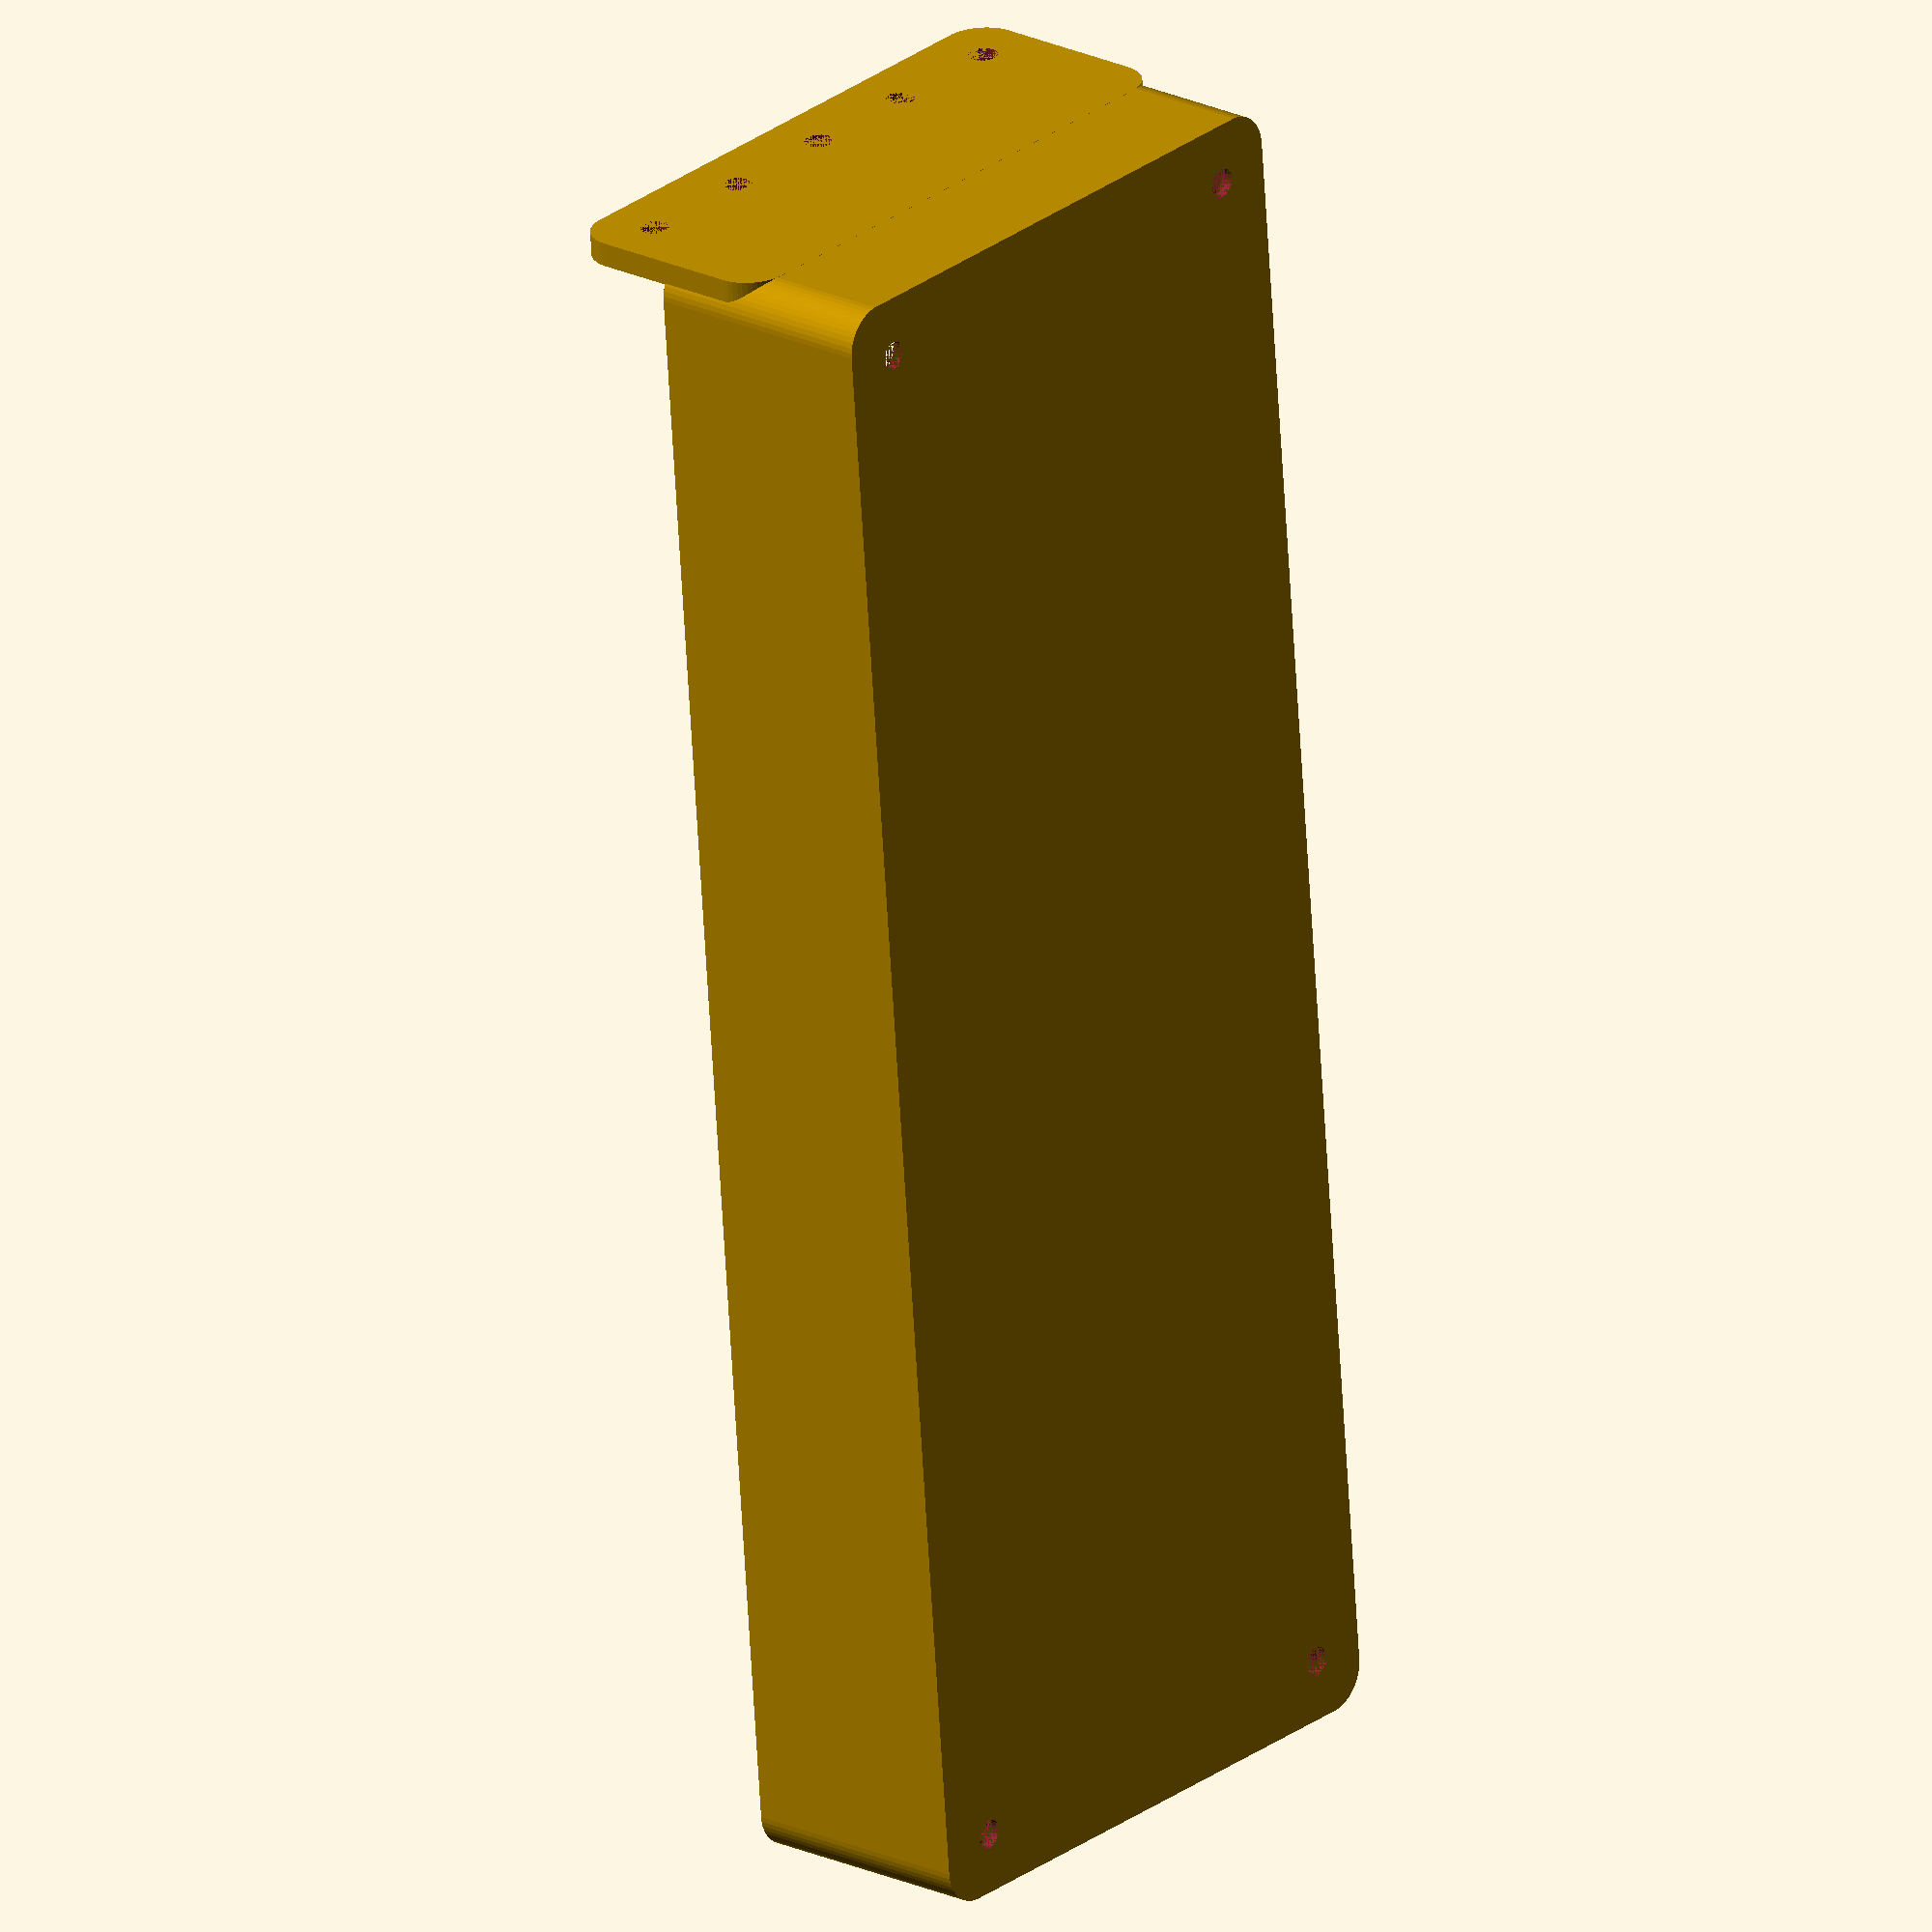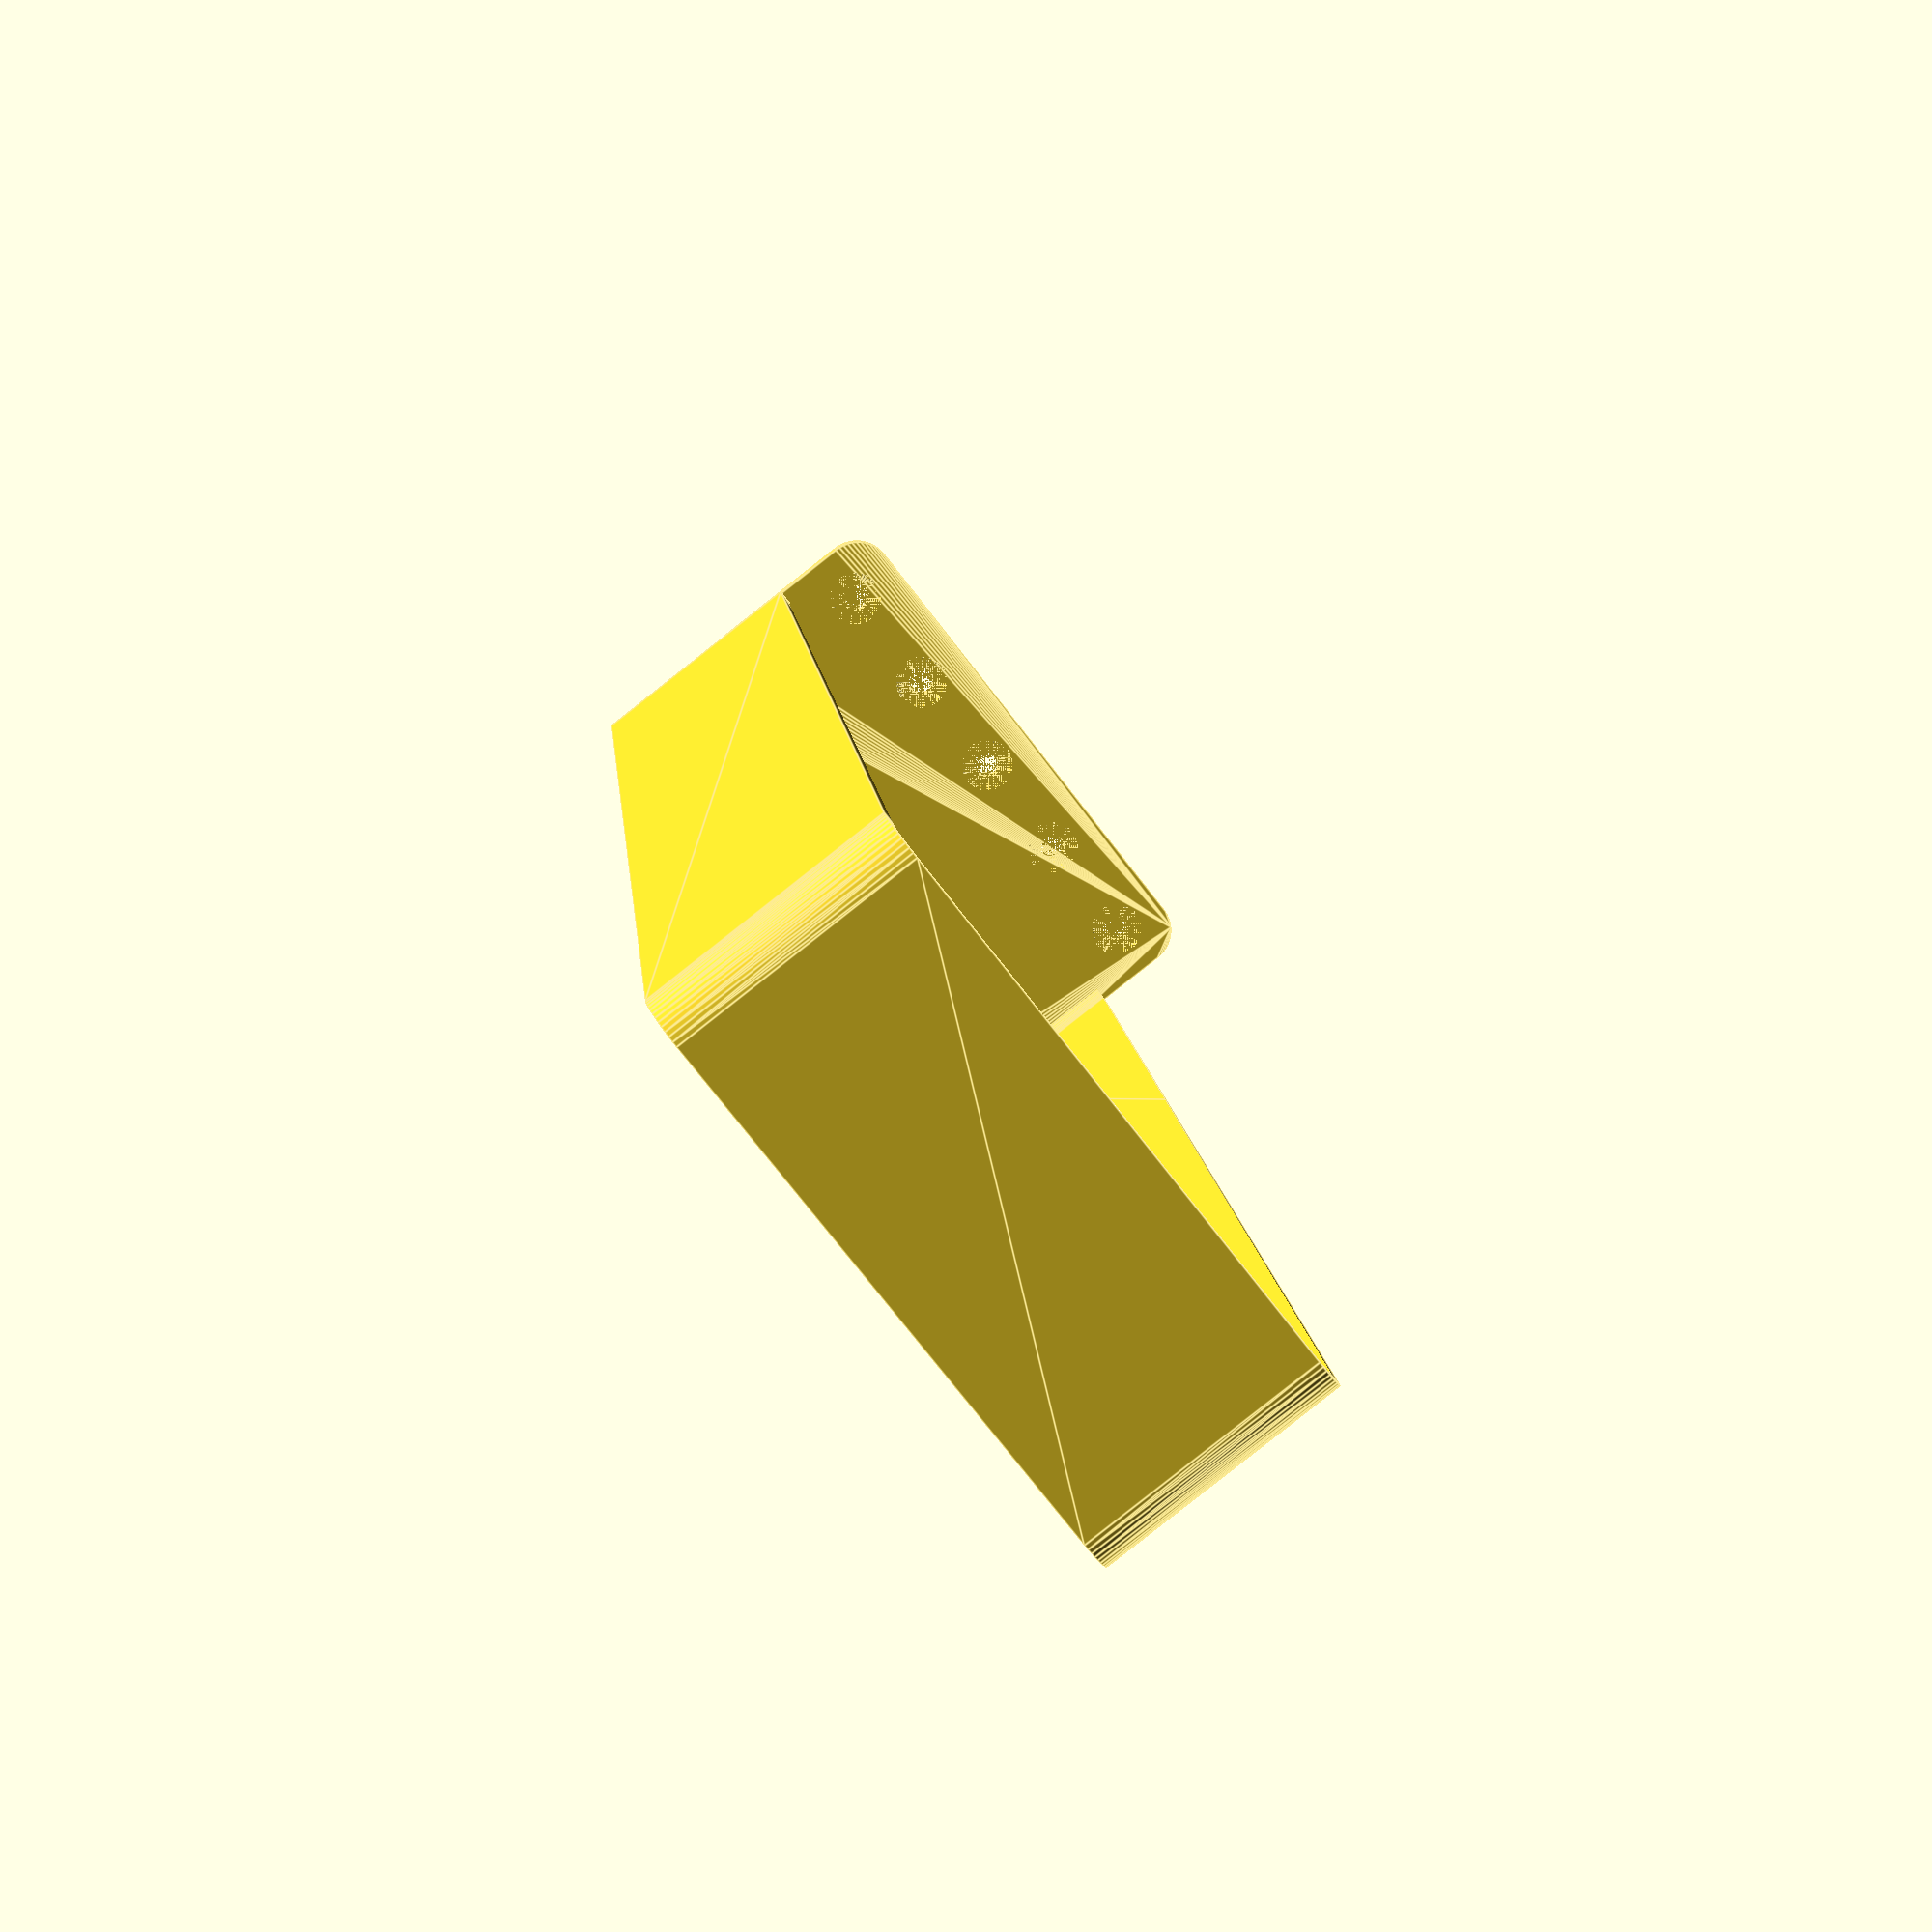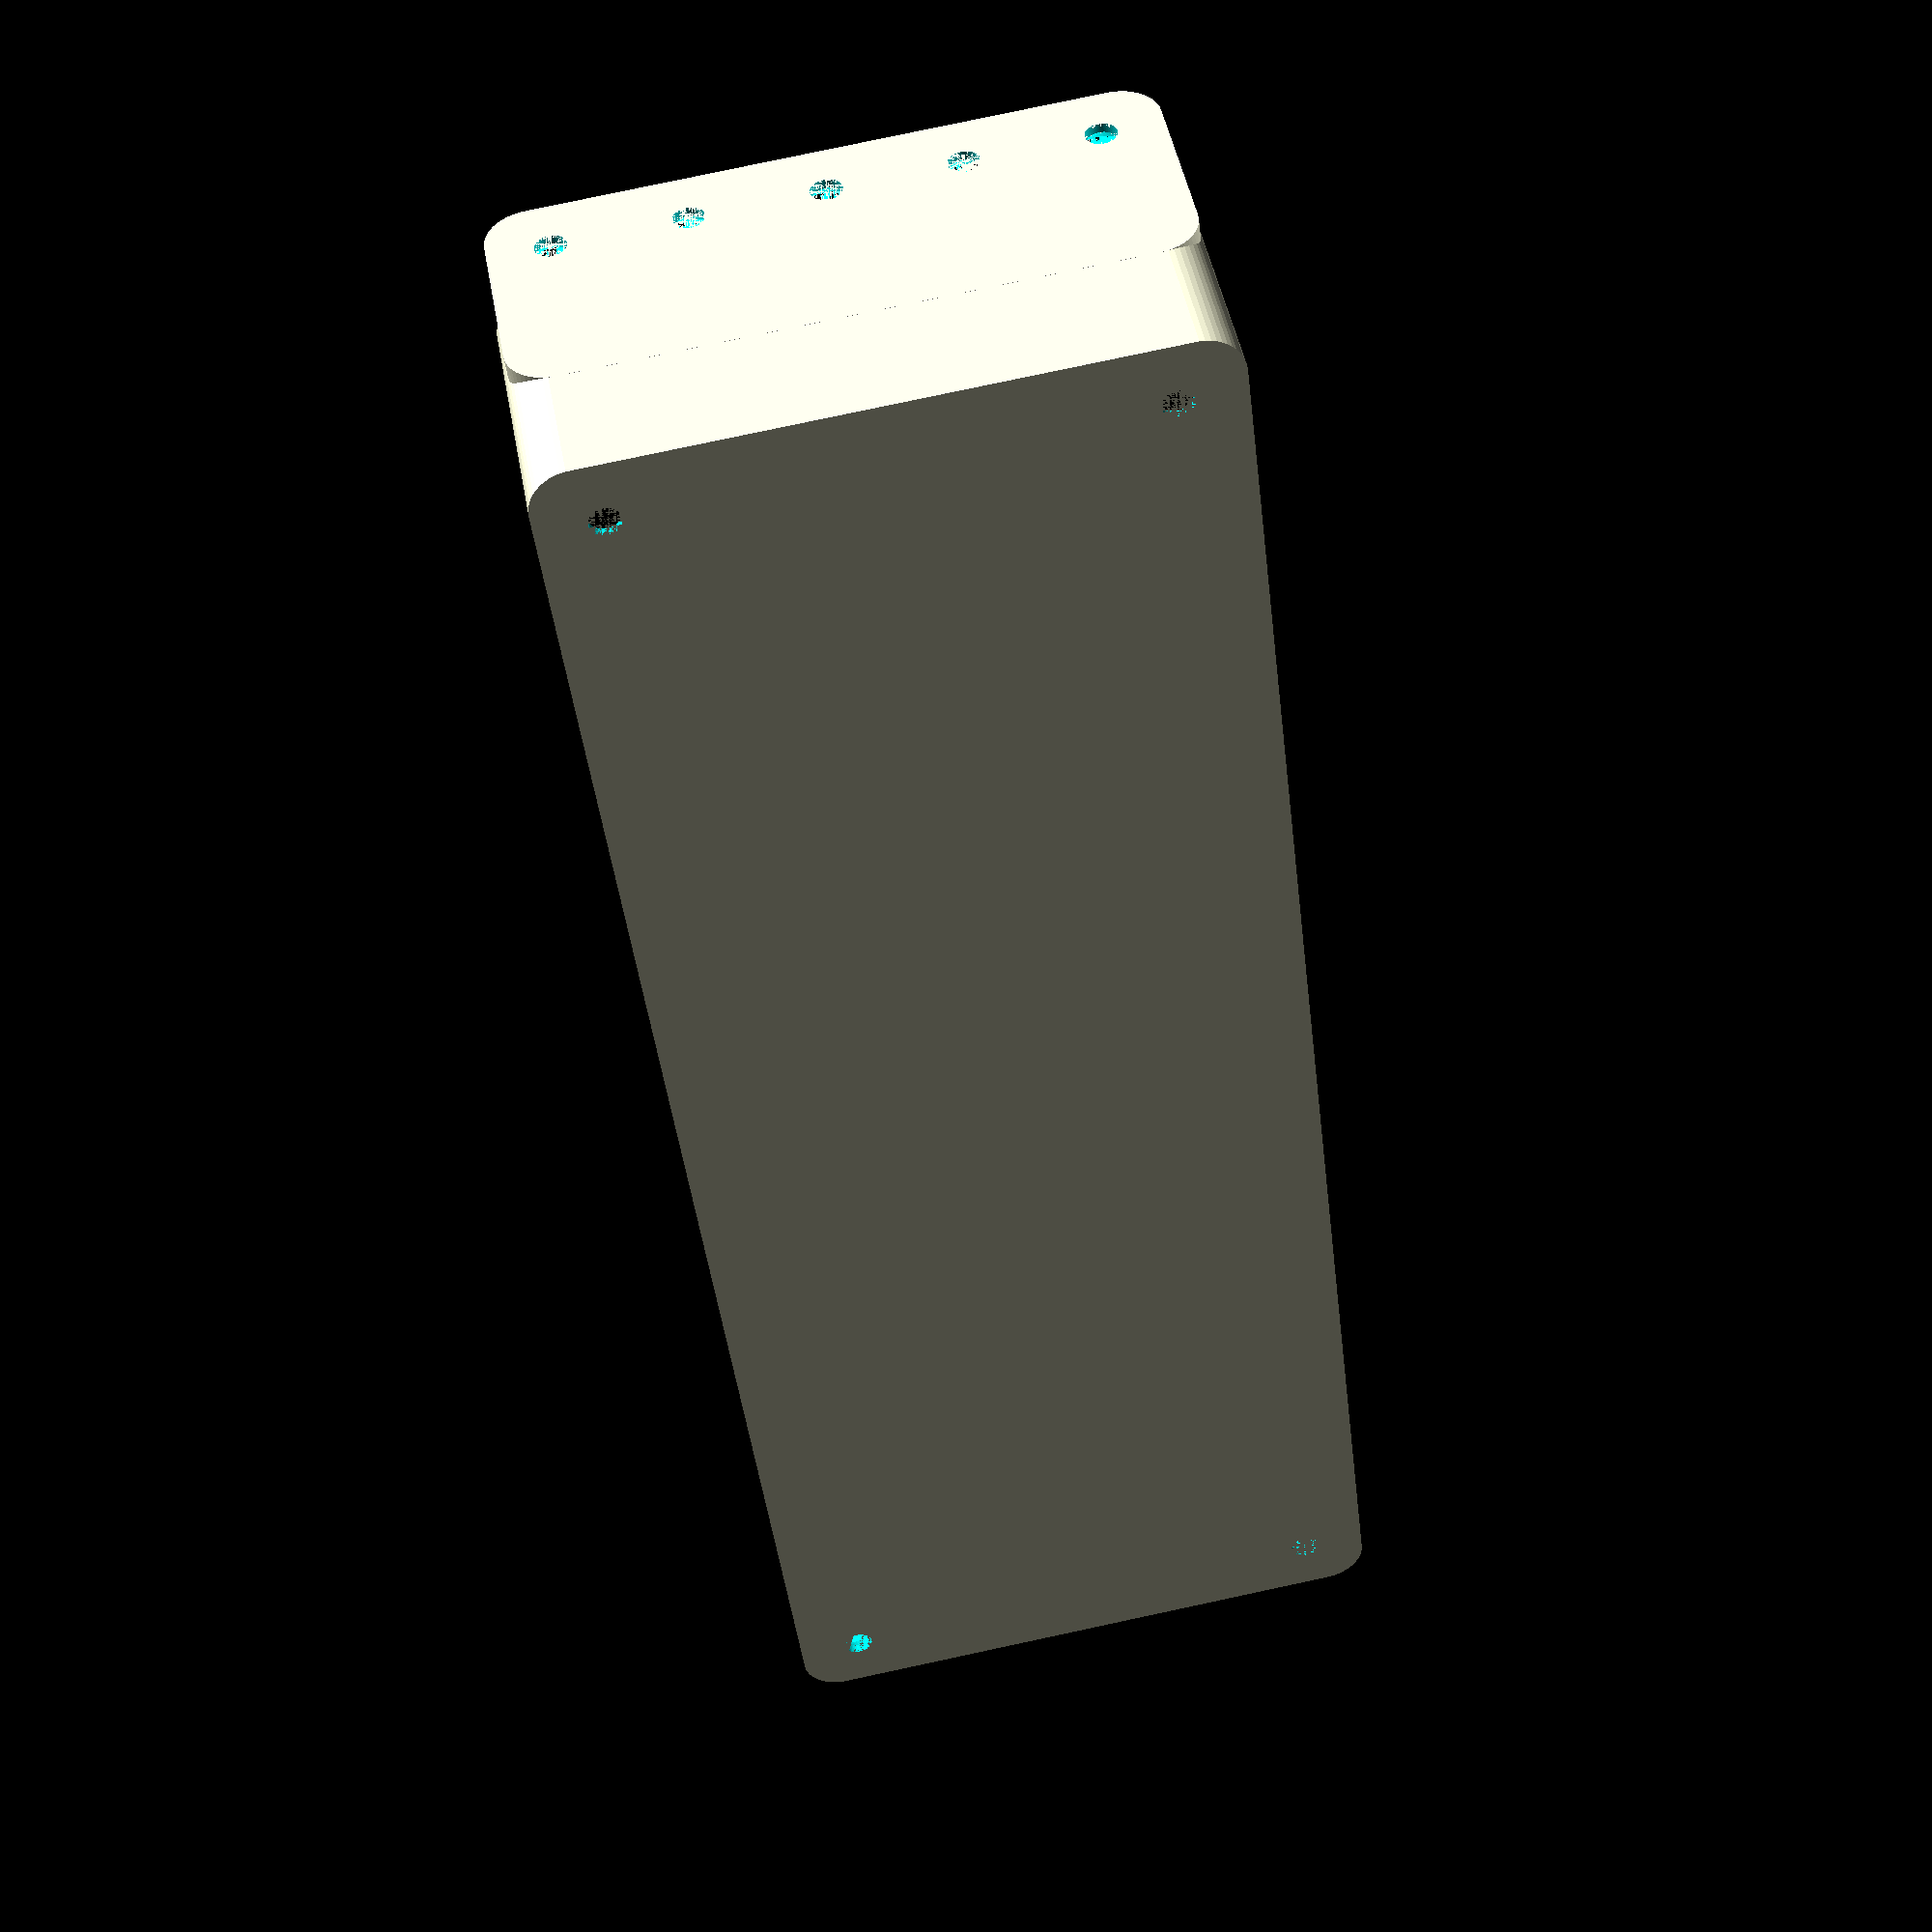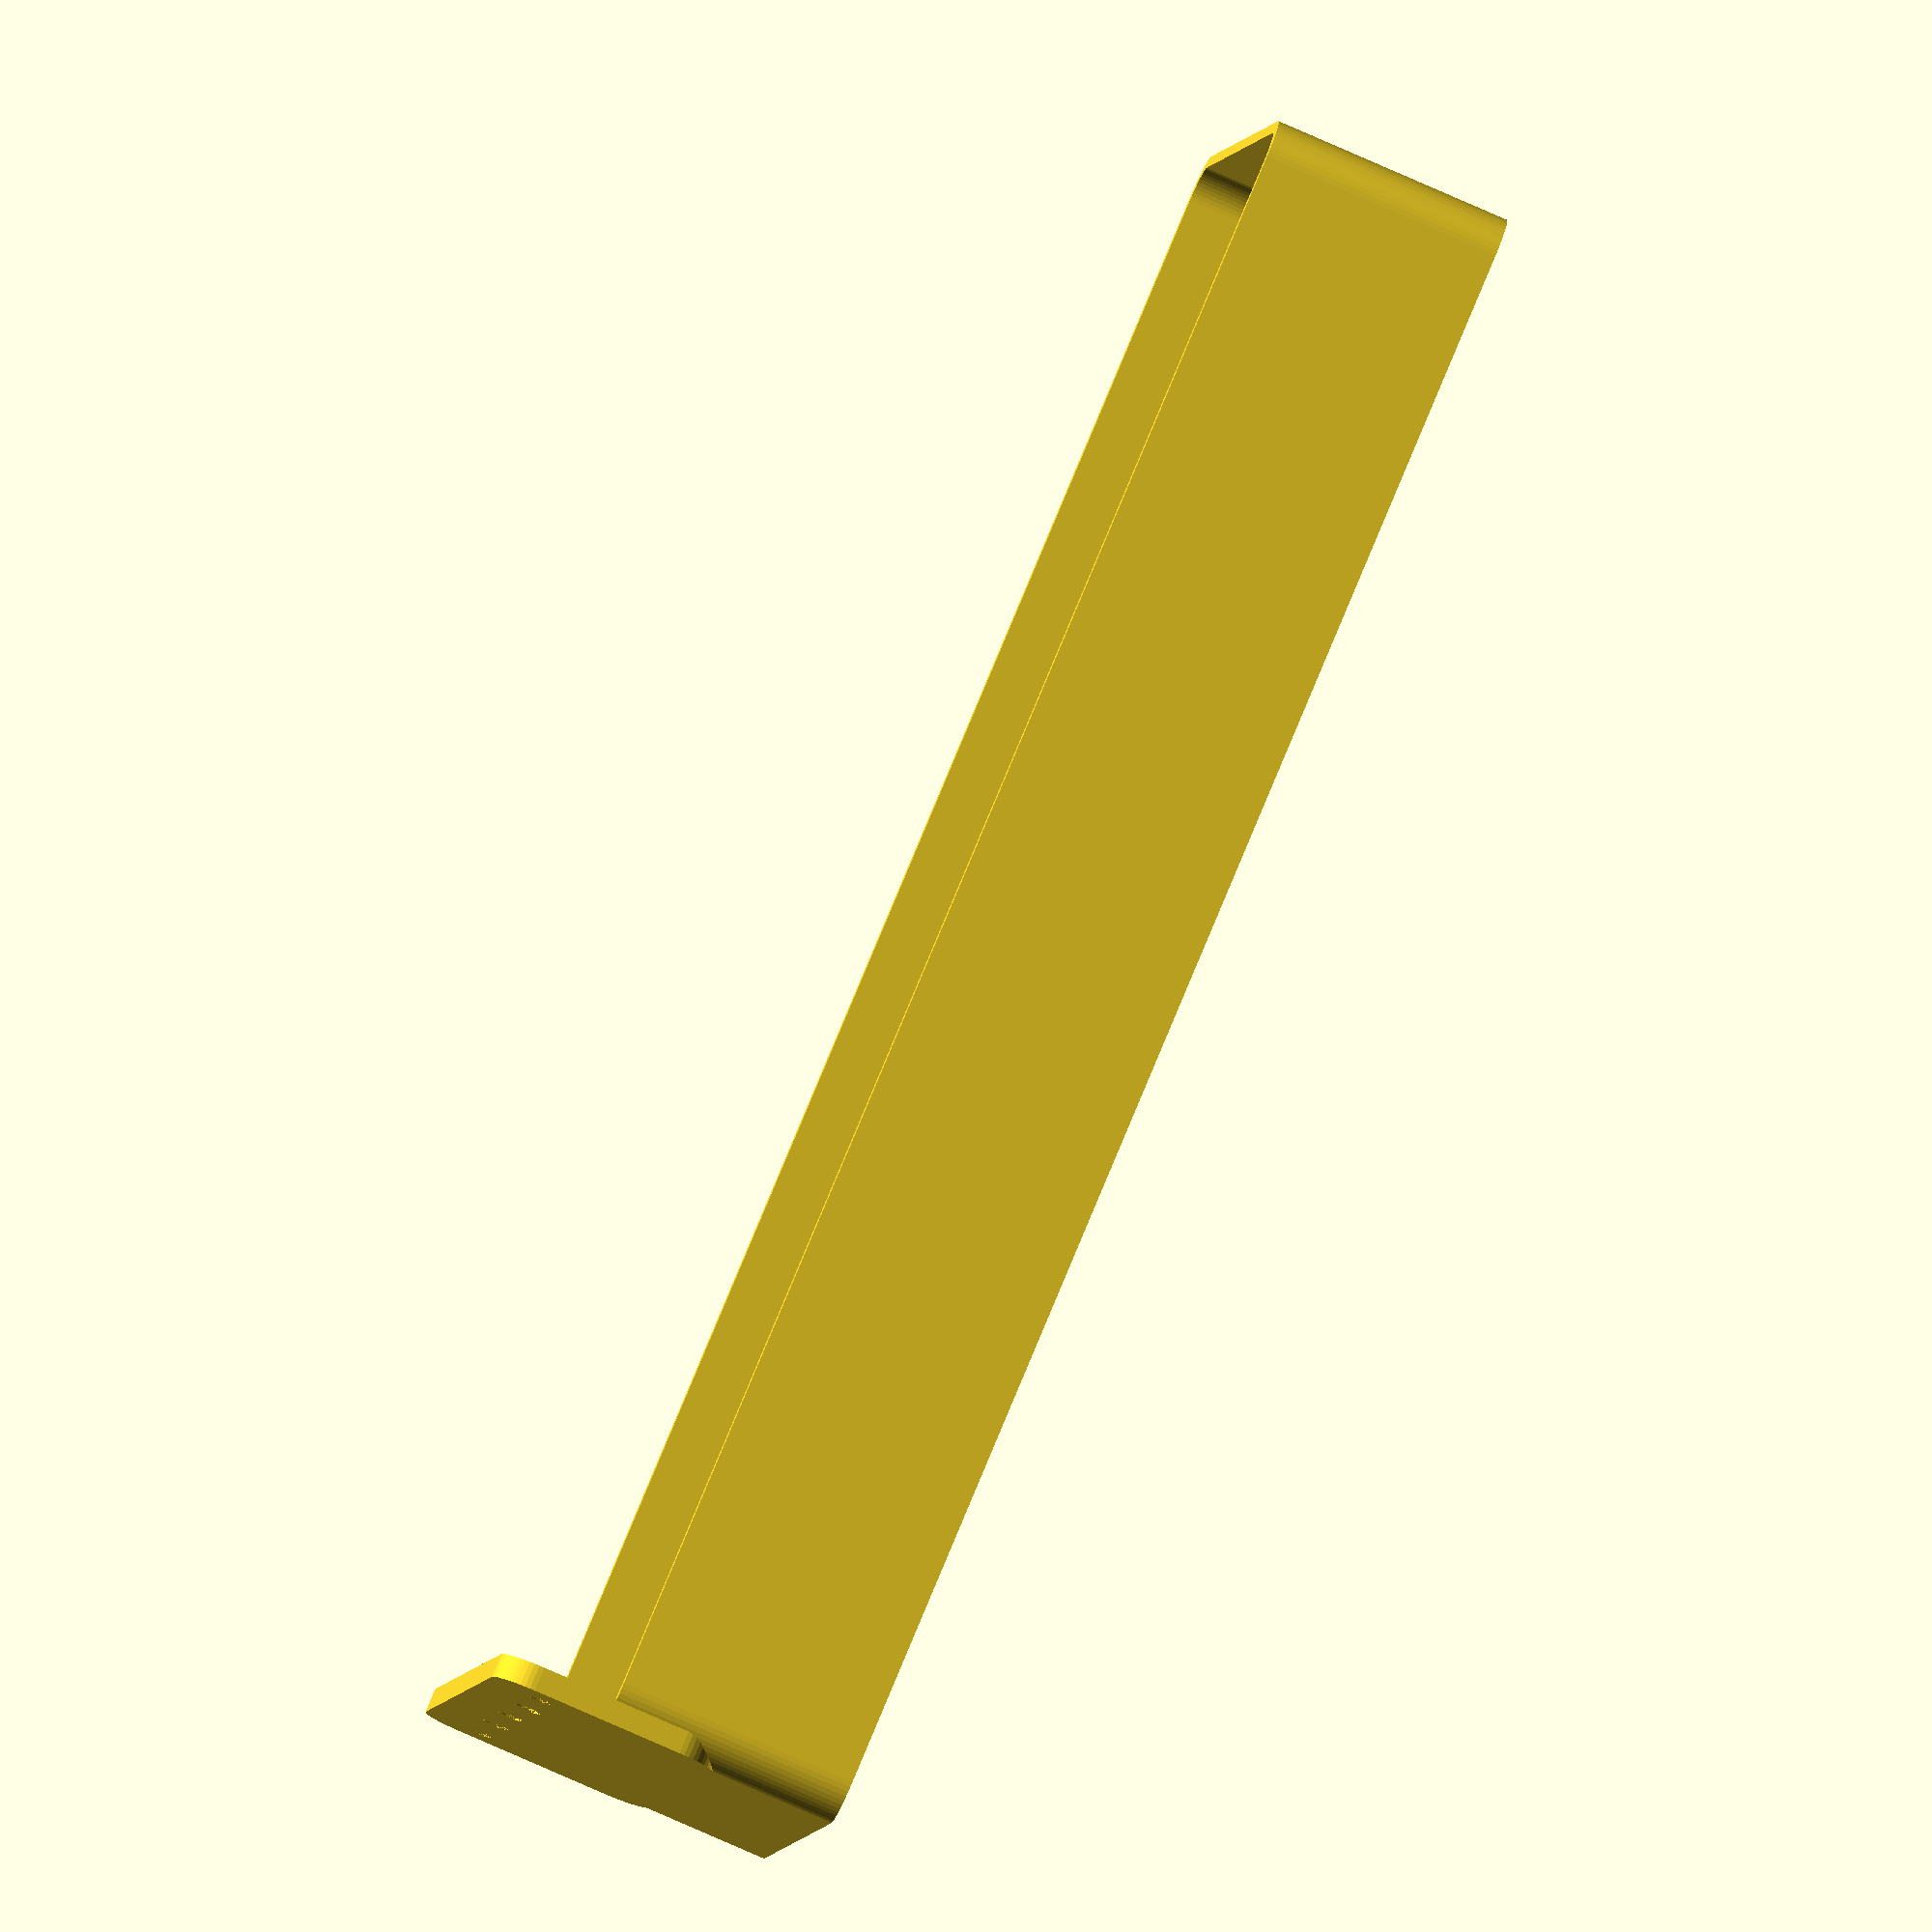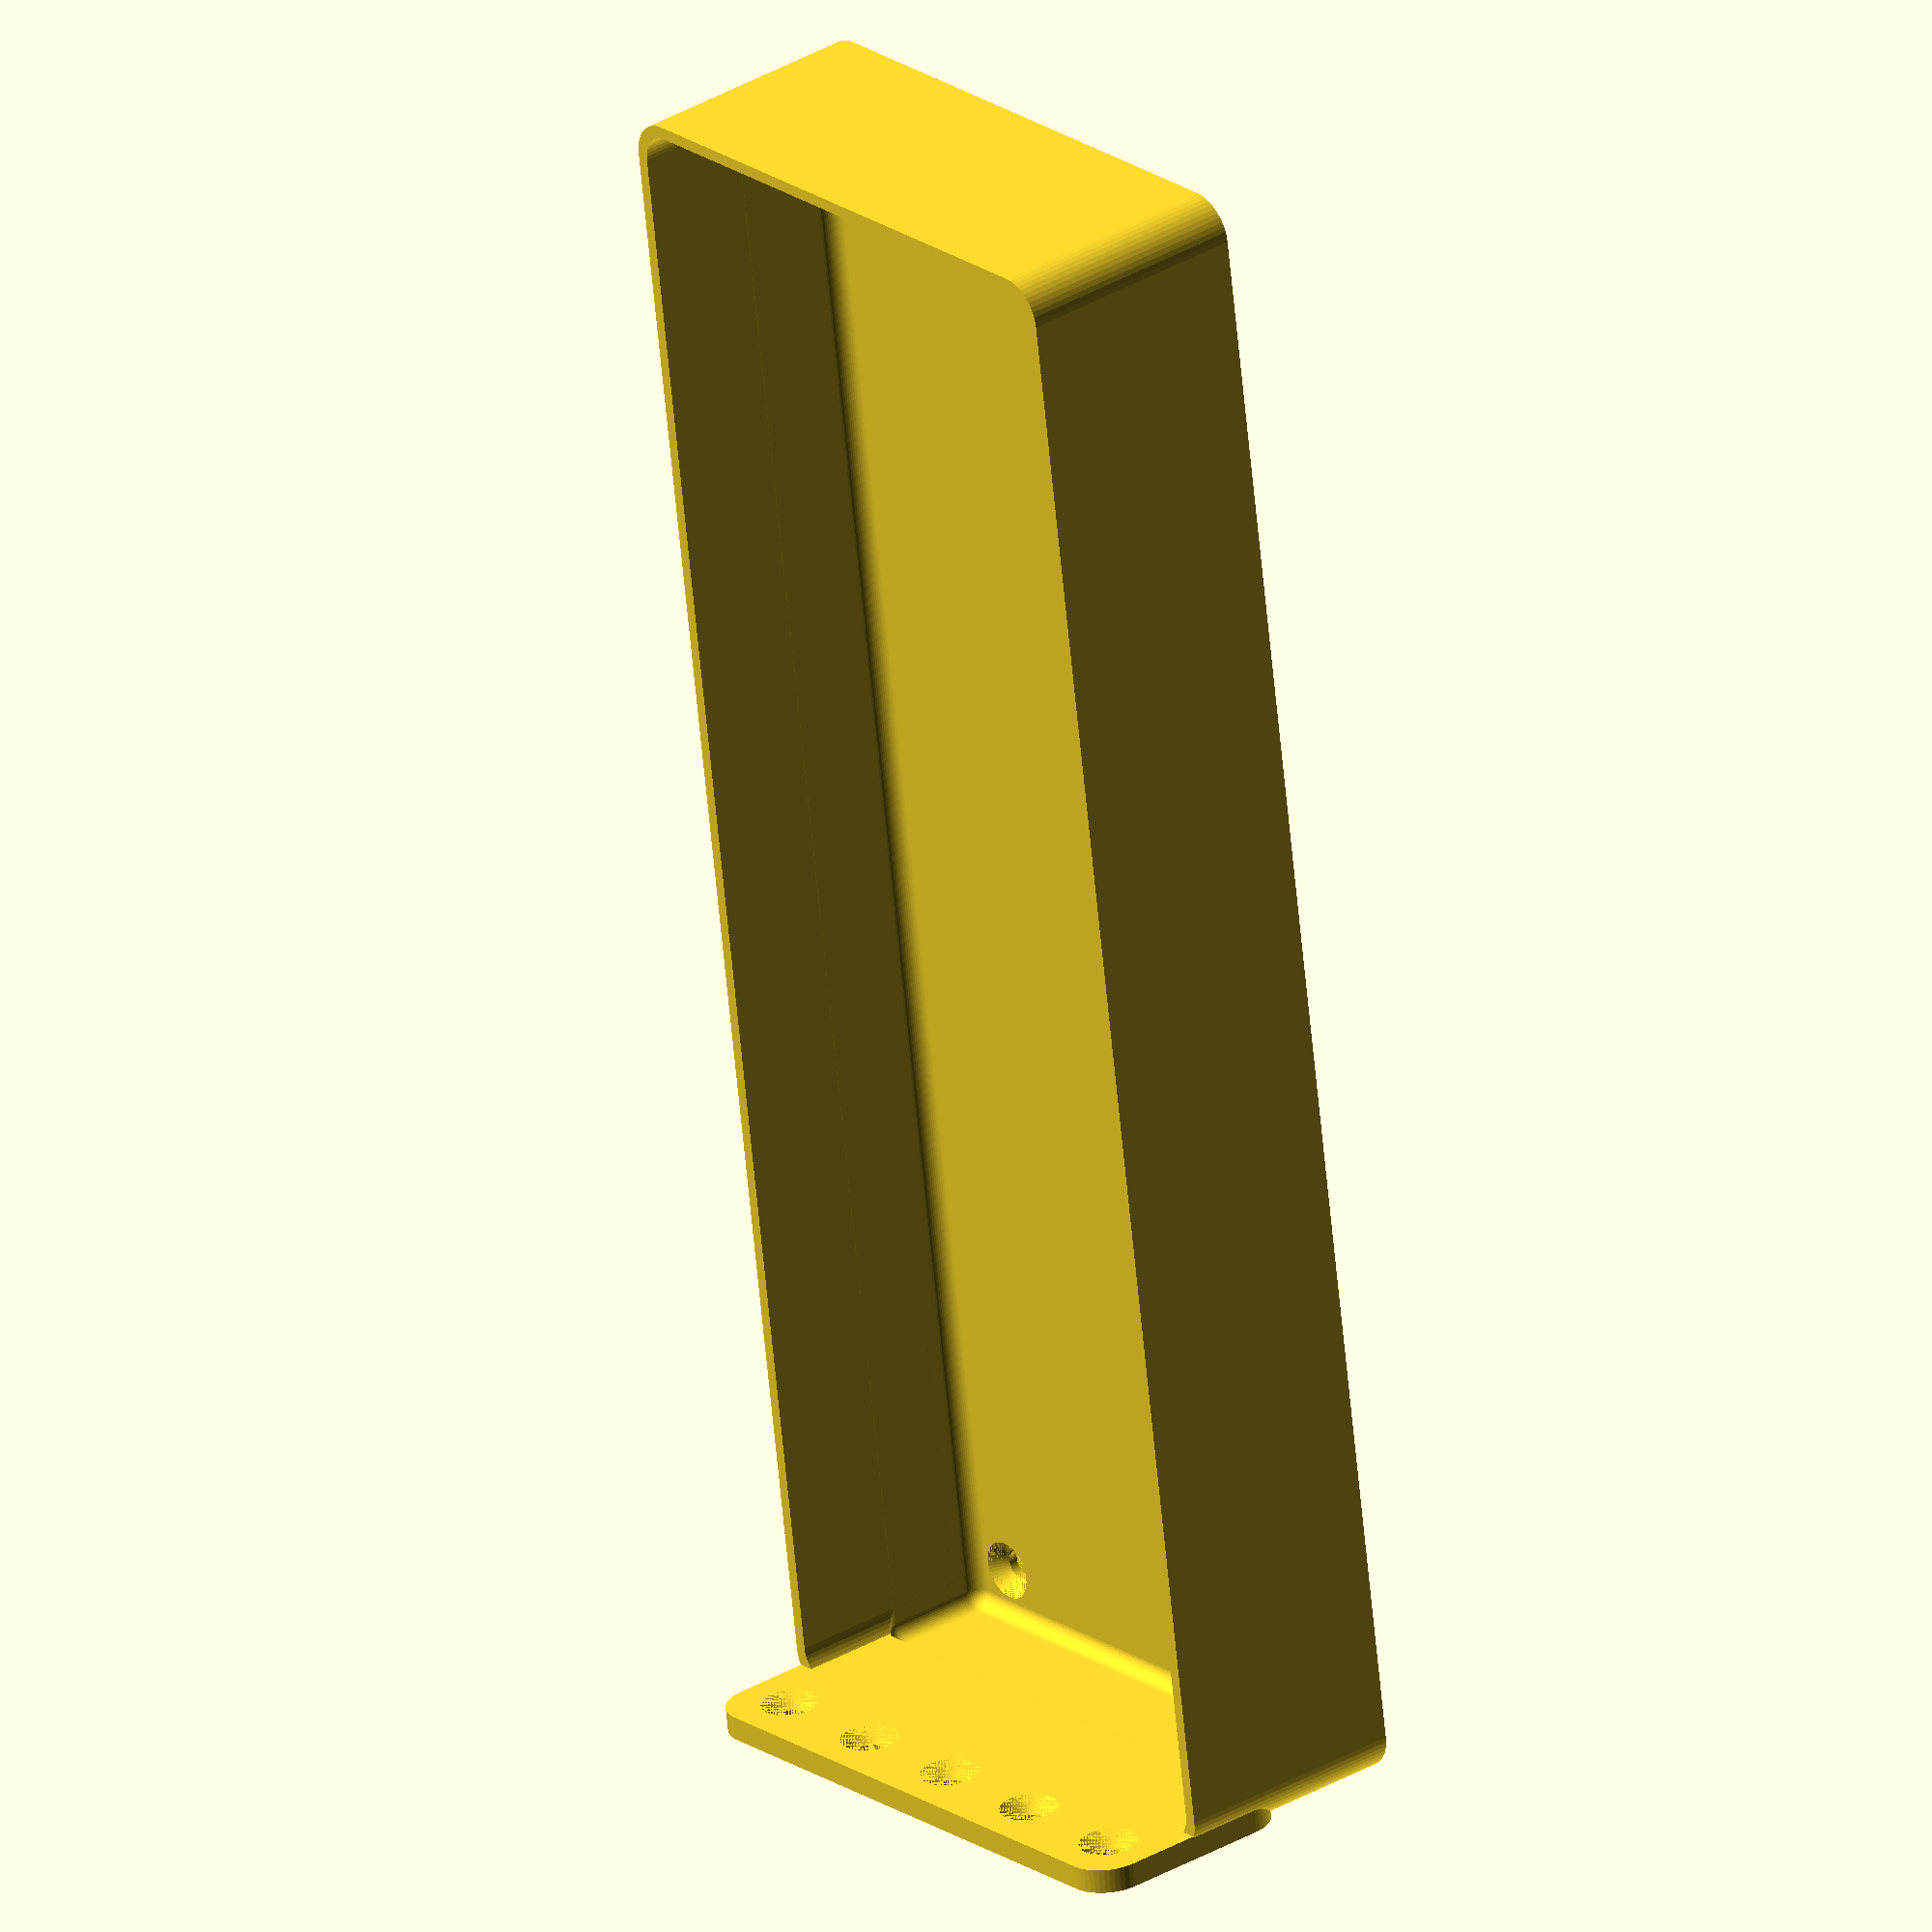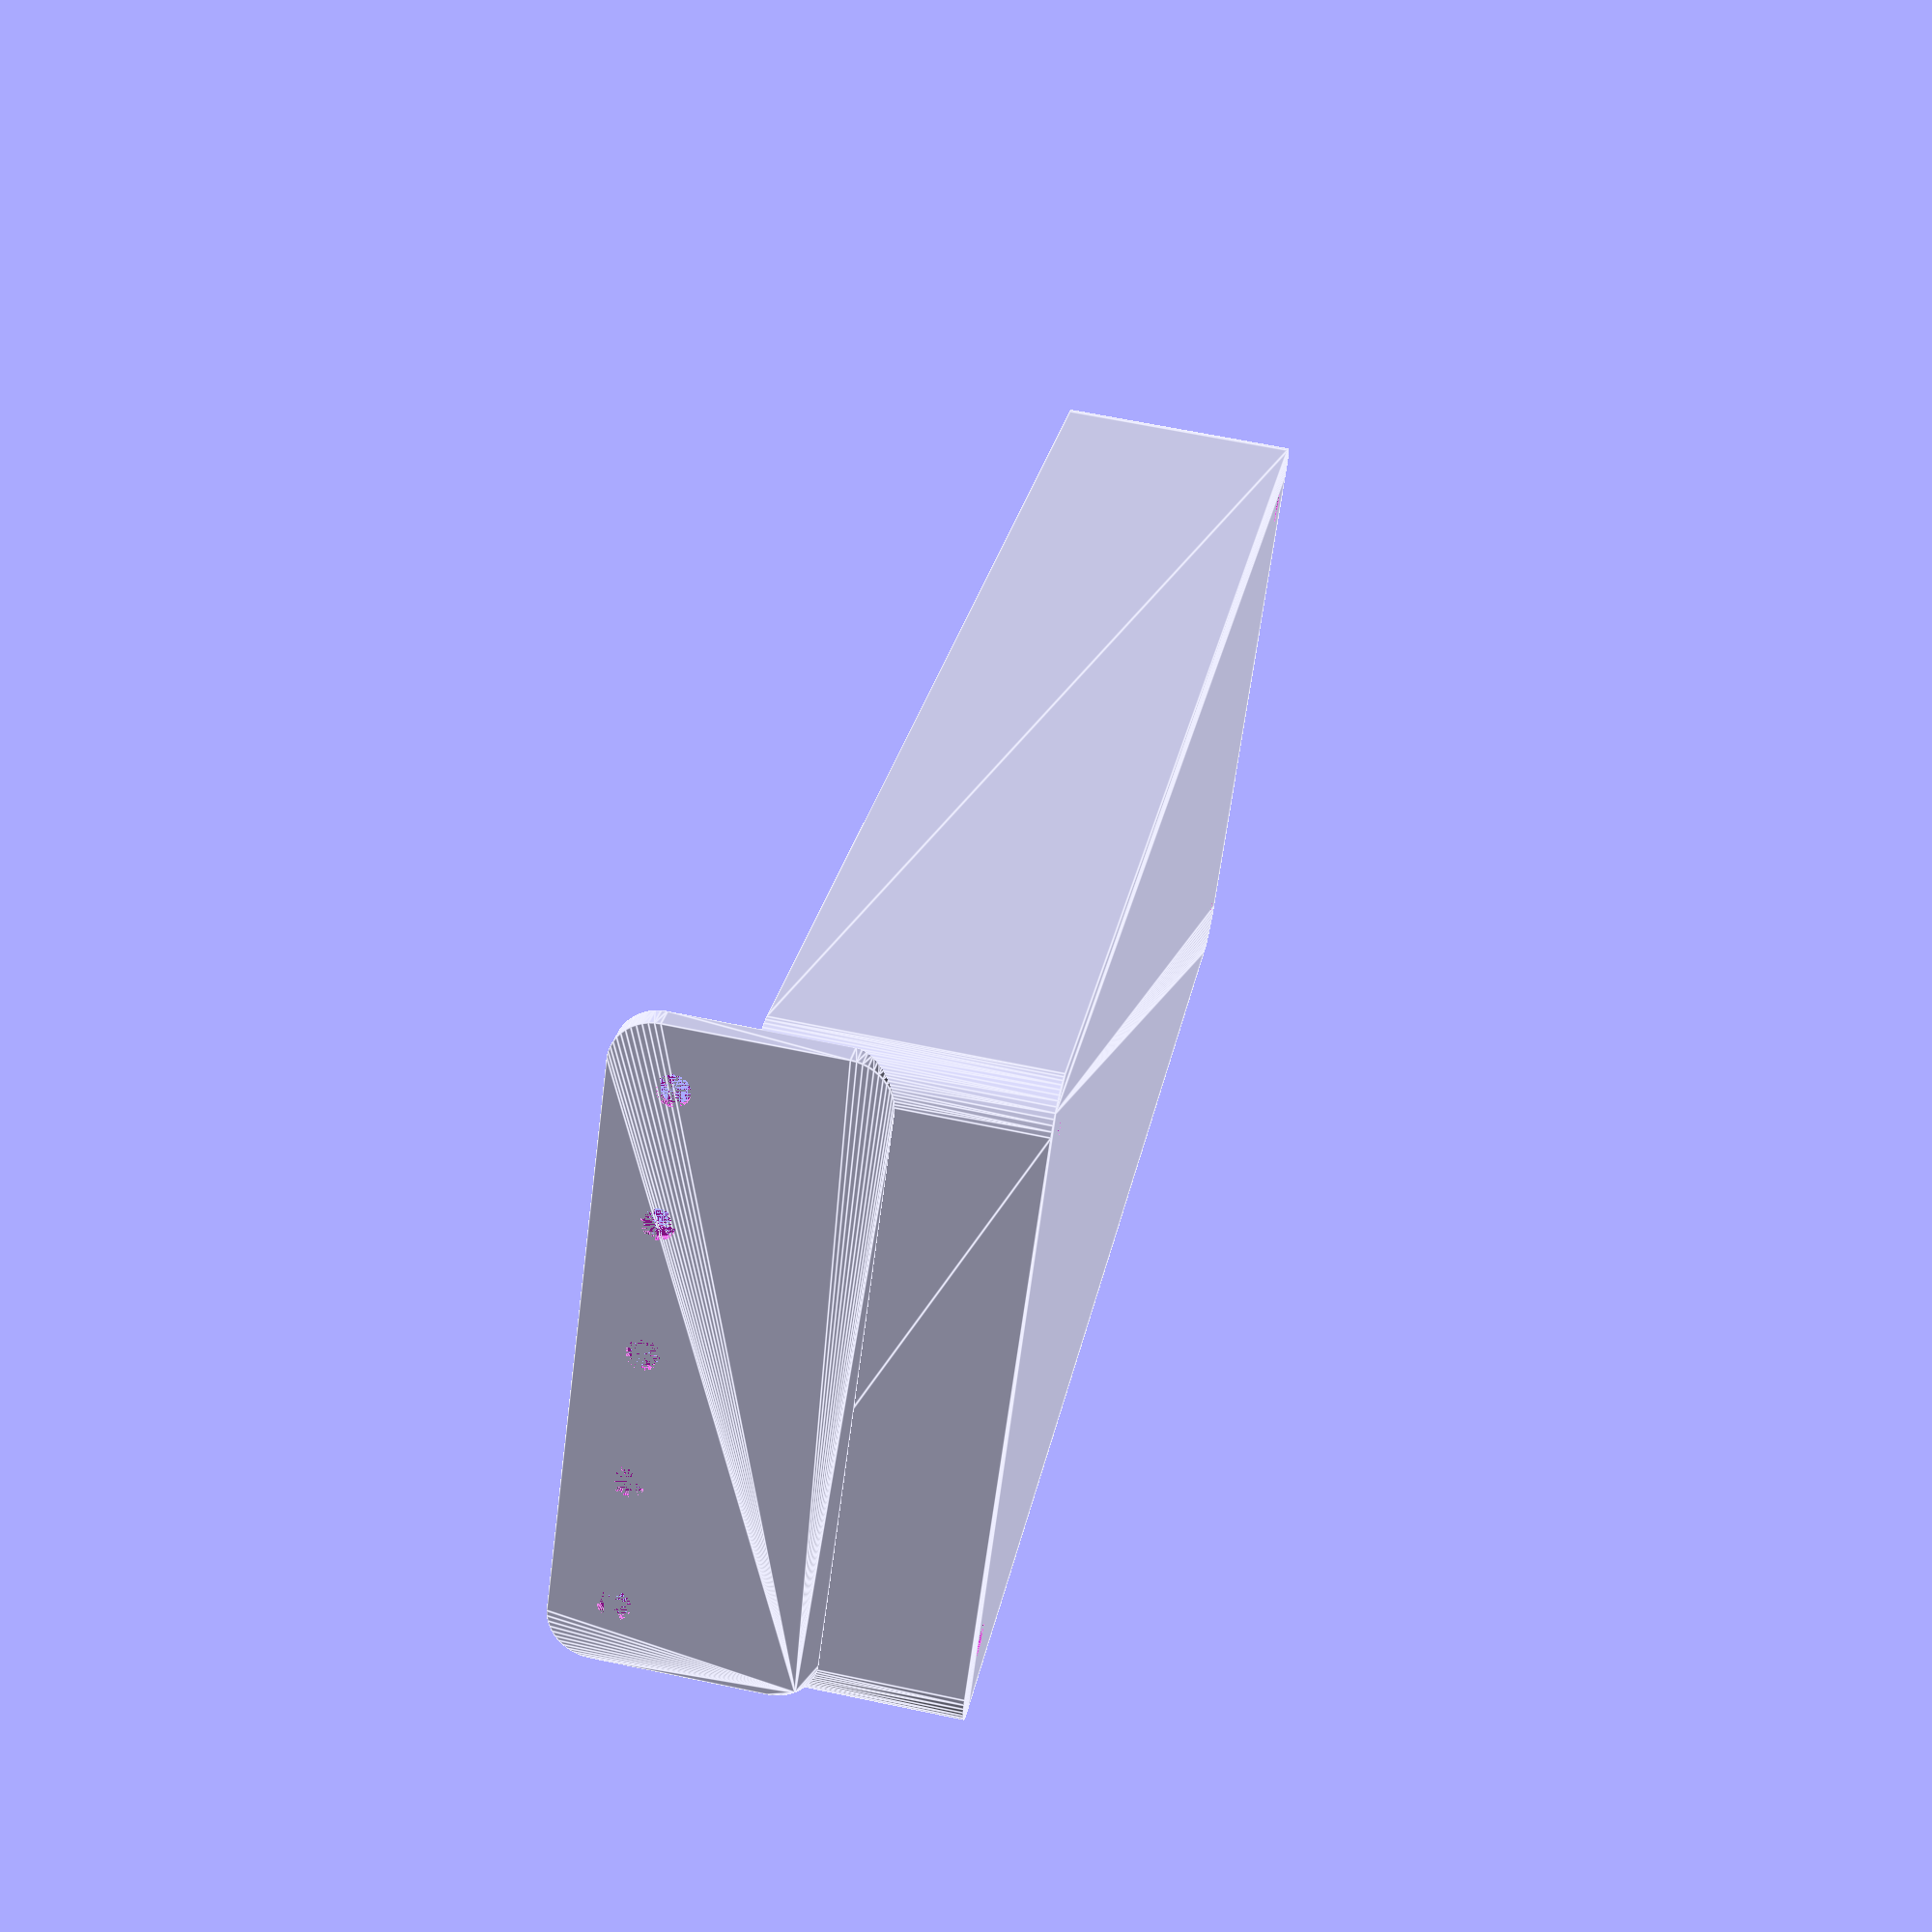
<openscad>
$fn = 50;


difference() {
	union() {
		difference() {
			union() {
				hull() {
					translate(v = [-32.5000000000, 100.0000000000, 0]) {
						cylinder(h = 30, r = 5);
					}
					translate(v = [32.5000000000, 100.0000000000, 0]) {
						cylinder(h = 30, r = 5);
					}
					translate(v = [-32.5000000000, -100.0000000000, 0]) {
						cylinder(h = 30, r = 5);
					}
					translate(v = [32.5000000000, -100.0000000000, 0]) {
						cylinder(h = 30, r = 5);
					}
				}
			}
			union() {
				translate(v = [-30.0000000000, -97.5000000000, 3]) {
					rotate(a = [0, 0, 0]) {
						difference() {
							union() {
								translate(v = [0, 0, -3.0000000000]) {
									cylinder(h = 3, r = 1.5000000000);
								}
								translate(v = [0, 0, -1.9000000000]) {
									cylinder(h = 1.9000000000, r1 = 1.8000000000, r2 = 3.6000000000);
								}
								cylinder(h = 250, r = 3.6000000000);
								translate(v = [0, 0, -3.0000000000]) {
									cylinder(h = 3, r = 1.8000000000);
								}
								translate(v = [0, 0, -3.0000000000]) {
									cylinder(h = 3, r = 1.5000000000);
								}
							}
							union();
						}
					}
				}
				translate(v = [30.0000000000, -97.5000000000, 3]) {
					rotate(a = [0, 0, 0]) {
						difference() {
							union() {
								translate(v = [0, 0, -3.0000000000]) {
									cylinder(h = 3, r = 1.5000000000);
								}
								translate(v = [0, 0, -1.9000000000]) {
									cylinder(h = 1.9000000000, r1 = 1.8000000000, r2 = 3.6000000000);
								}
								cylinder(h = 250, r = 3.6000000000);
								translate(v = [0, 0, -3.0000000000]) {
									cylinder(h = 3, r = 1.8000000000);
								}
								translate(v = [0, 0, -3.0000000000]) {
									cylinder(h = 3, r = 1.5000000000);
								}
							}
							union();
						}
					}
				}
				translate(v = [-30.0000000000, 97.5000000000, 3]) {
					rotate(a = [0, 0, 0]) {
						difference() {
							union() {
								translate(v = [0, 0, -3.0000000000]) {
									cylinder(h = 3, r = 1.5000000000);
								}
								translate(v = [0, 0, -1.9000000000]) {
									cylinder(h = 1.9000000000, r1 = 1.8000000000, r2 = 3.6000000000);
								}
								cylinder(h = 250, r = 3.6000000000);
								translate(v = [0, 0, -3.0000000000]) {
									cylinder(h = 3, r = 1.8000000000);
								}
								translate(v = [0, 0, -3.0000000000]) {
									cylinder(h = 3, r = 1.5000000000);
								}
							}
							union();
						}
					}
				}
				translate(v = [30.0000000000, 97.5000000000, 3]) {
					rotate(a = [0, 0, 0]) {
						difference() {
							union() {
								translate(v = [0, 0, -3.0000000000]) {
									cylinder(h = 3, r = 1.5000000000);
								}
								translate(v = [0, 0, -1.9000000000]) {
									cylinder(h = 1.9000000000, r1 = 1.8000000000, r2 = 3.6000000000);
								}
								cylinder(h = 250, r = 3.6000000000);
								translate(v = [0, 0, -3.0000000000]) {
									cylinder(h = 3, r = 1.8000000000);
								}
								translate(v = [0, 0, -3.0000000000]) {
									cylinder(h = 3, r = 1.5000000000);
								}
							}
							union();
						}
					}
				}
				translate(v = [0, 0, 2.9925000000]) {
					hull() {
						union() {
							translate(v = [-32.0000000000, 99.5000000000, 4]) {
								cylinder(h = 67, r = 4);
							}
							translate(v = [-32.0000000000, 99.5000000000, 4]) {
								sphere(r = 4);
							}
							translate(v = [-32.0000000000, 99.5000000000, 71]) {
								sphere(r = 4);
							}
						}
						union() {
							translate(v = [32.0000000000, 99.5000000000, 4]) {
								cylinder(h = 67, r = 4);
							}
							translate(v = [32.0000000000, 99.5000000000, 4]) {
								sphere(r = 4);
							}
							translate(v = [32.0000000000, 99.5000000000, 71]) {
								sphere(r = 4);
							}
						}
						union() {
							translate(v = [-32.0000000000, -99.5000000000, 4]) {
								cylinder(h = 67, r = 4);
							}
							translate(v = [-32.0000000000, -99.5000000000, 4]) {
								sphere(r = 4);
							}
							translate(v = [-32.0000000000, -99.5000000000, 71]) {
								sphere(r = 4);
							}
						}
						union() {
							translate(v = [32.0000000000, -99.5000000000, 4]) {
								cylinder(h = 67, r = 4);
							}
							translate(v = [32.0000000000, -99.5000000000, 4]) {
								sphere(r = 4);
							}
							translate(v = [32.0000000000, -99.5000000000, 71]) {
								sphere(r = 4);
							}
						}
					}
				}
			}
		}
		union() {
			translate(v = [0, 105.0000000000, 30]) {
				rotate(a = [90, 0, 0]) {
					hull() {
						translate(v = [-32.0000000000, 9.5000000000, 0]) {
							cylinder(h = 3, r = 5);
						}
						translate(v = [32.0000000000, 9.5000000000, 0]) {
							cylinder(h = 3, r = 5);
						}
						translate(v = [-32.0000000000, -9.5000000000, 0]) {
							cylinder(h = 3, r = 5);
						}
						translate(v = [32.0000000000, -9.5000000000, 0]) {
							cylinder(h = 3, r = 5);
						}
					}
				}
			}
		}
	}
	union() {
		translate(v = [-30.0000000000, 102.0000000000, 37.5000000000]) {
			rotate(a = [90, 0, 0]) {
				difference() {
					union() {
						translate(v = [0, 0, -3.0000000000]) {
							cylinder(h = 3, r = 1.5000000000);
						}
						translate(v = [0, 0, -1.9000000000]) {
							cylinder(h = 1.9000000000, r1 = 1.8000000000, r2 = 3.6000000000);
						}
						translate(v = [0, 0, -3.0000000000]) {
							cylinder(h = 3, r = 1.8000000000);
						}
						translate(v = [0, 0, -3.0000000000]) {
							cylinder(h = 3, r = 1.5000000000);
						}
					}
					union();
				}
			}
		}
		translate(v = [-15.0000000000, 102.0000000000, 37.5000000000]) {
			rotate(a = [90, 0, 0]) {
				difference() {
					union() {
						translate(v = [0, 0, -3.0000000000]) {
							cylinder(h = 3, r = 1.5000000000);
						}
						translate(v = [0, 0, -1.9000000000]) {
							cylinder(h = 1.9000000000, r1 = 1.8000000000, r2 = 3.6000000000);
						}
						translate(v = [0, 0, -3.0000000000]) {
							cylinder(h = 3, r = 1.8000000000);
						}
						translate(v = [0, 0, -3.0000000000]) {
							cylinder(h = 3, r = 1.5000000000);
						}
					}
					union();
				}
			}
		}
		translate(v = [0.0000000000, 102.0000000000, 37.5000000000]) {
			rotate(a = [90, 0, 0]) {
				difference() {
					union() {
						translate(v = [0, 0, -3.0000000000]) {
							cylinder(h = 3, r = 1.5000000000);
						}
						translate(v = [0, 0, -1.9000000000]) {
							cylinder(h = 1.9000000000, r1 = 1.8000000000, r2 = 3.6000000000);
						}
						translate(v = [0, 0, -3.0000000000]) {
							cylinder(h = 3, r = 1.8000000000);
						}
						translate(v = [0, 0, -3.0000000000]) {
							cylinder(h = 3, r = 1.5000000000);
						}
					}
					union();
				}
			}
		}
		translate(v = [15.0000000000, 102.0000000000, 37.5000000000]) {
			rotate(a = [90, 0, 0]) {
				difference() {
					union() {
						translate(v = [0, 0, -3.0000000000]) {
							cylinder(h = 3, r = 1.5000000000);
						}
						translate(v = [0, 0, -1.9000000000]) {
							cylinder(h = 1.9000000000, r1 = 1.8000000000, r2 = 3.6000000000);
						}
						translate(v = [0, 0, -3.0000000000]) {
							cylinder(h = 3, r = 1.8000000000);
						}
						translate(v = [0, 0, -3.0000000000]) {
							cylinder(h = 3, r = 1.5000000000);
						}
					}
					union();
				}
			}
		}
		translate(v = [30.0000000000, 102.0000000000, 37.5000000000]) {
			rotate(a = [90, 0, 0]) {
				difference() {
					union() {
						translate(v = [0, 0, -3.0000000000]) {
							cylinder(h = 3, r = 1.5000000000);
						}
						translate(v = [0, 0, -1.9000000000]) {
							cylinder(h = 1.9000000000, r1 = 1.8000000000, r2 = 3.6000000000);
						}
						translate(v = [0, 0, -3.0000000000]) {
							cylinder(h = 3, r = 1.8000000000);
						}
						translate(v = [0, 0, -3.0000000000]) {
							cylinder(h = 3, r = 1.5000000000);
						}
					}
					union();
				}
			}
		}
		translate(v = [30.0000000000, 102.0000000000, 37.5000000000]) {
			rotate(a = [90, 0, 0]) {
				difference() {
					union() {
						translate(v = [0, 0, -3.0000000000]) {
							cylinder(h = 3, r = 1.5000000000);
						}
						translate(v = [0, 0, -1.9000000000]) {
							cylinder(h = 1.9000000000, r1 = 1.8000000000, r2 = 3.6000000000);
						}
						translate(v = [0, 0, -3.0000000000]) {
							cylinder(h = 3, r = 1.8000000000);
						}
						translate(v = [0, 0, -3.0000000000]) {
							cylinder(h = 3, r = 1.5000000000);
						}
					}
					union();
				}
			}
		}
		translate(v = [0, 0, 2.9925000000]) {
			hull() {
				union() {
					translate(v = [-34.0000000000, 101.5000000000, 2]) {
						cylinder(h = 11, r = 2);
					}
					translate(v = [-34.0000000000, 101.5000000000, 2]) {
						sphere(r = 2);
					}
					translate(v = [-34.0000000000, 101.5000000000, 13]) {
						sphere(r = 2);
					}
				}
				union() {
					translate(v = [34.0000000000, 101.5000000000, 2]) {
						cylinder(h = 11, r = 2);
					}
					translate(v = [34.0000000000, 101.5000000000, 2]) {
						sphere(r = 2);
					}
					translate(v = [34.0000000000, 101.5000000000, 13]) {
						sphere(r = 2);
					}
				}
				union() {
					translate(v = [-34.0000000000, -101.5000000000, 2]) {
						cylinder(h = 11, r = 2);
					}
					translate(v = [-34.0000000000, -101.5000000000, 2]) {
						sphere(r = 2);
					}
					translate(v = [-34.0000000000, -101.5000000000, 13]) {
						sphere(r = 2);
					}
				}
				union() {
					translate(v = [34.0000000000, -101.5000000000, 2]) {
						cylinder(h = 11, r = 2);
					}
					translate(v = [34.0000000000, -101.5000000000, 2]) {
						sphere(r = 2);
					}
					translate(v = [34.0000000000, -101.5000000000, 13]) {
						sphere(r = 2);
					}
				}
			}
		}
	}
}
</openscad>
<views>
elev=339.5 azim=5.1 roll=131.2 proj=o view=wireframe
elev=85.8 azim=351.8 roll=308.2 proj=p view=edges
elev=135.0 azim=186.8 roll=10.0 proj=p view=wireframe
elev=257.5 azim=72.3 roll=113.9 proj=o view=wireframe
elev=147.8 azim=351.5 roll=130.0 proj=o view=wireframe
elev=118.2 azim=232.8 roll=77.8 proj=p view=edges
</views>
